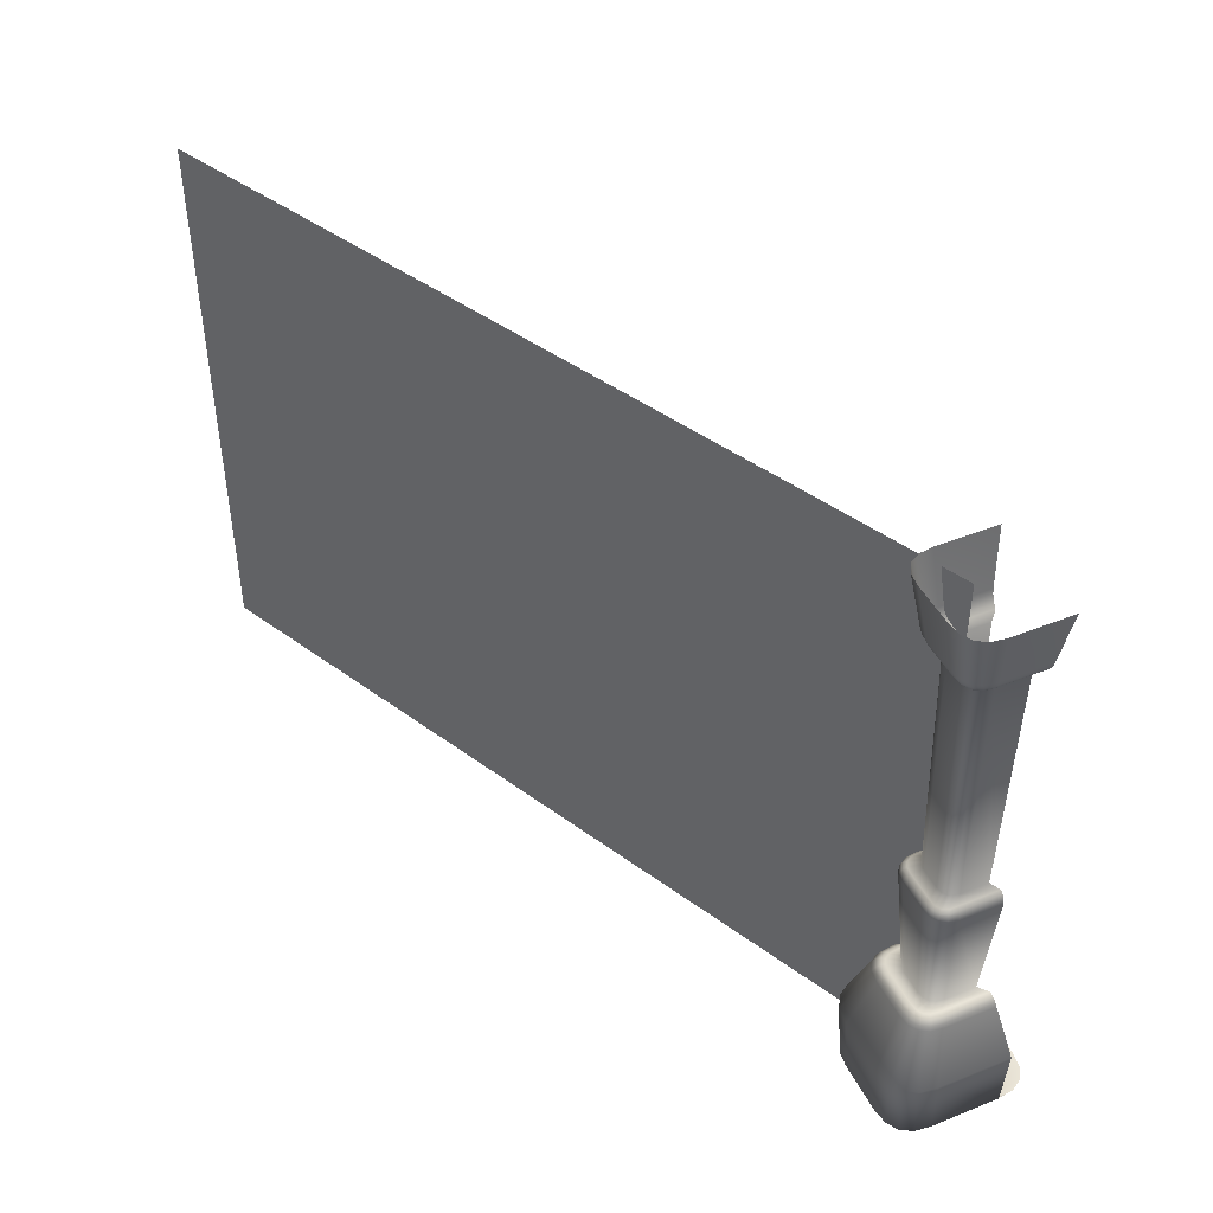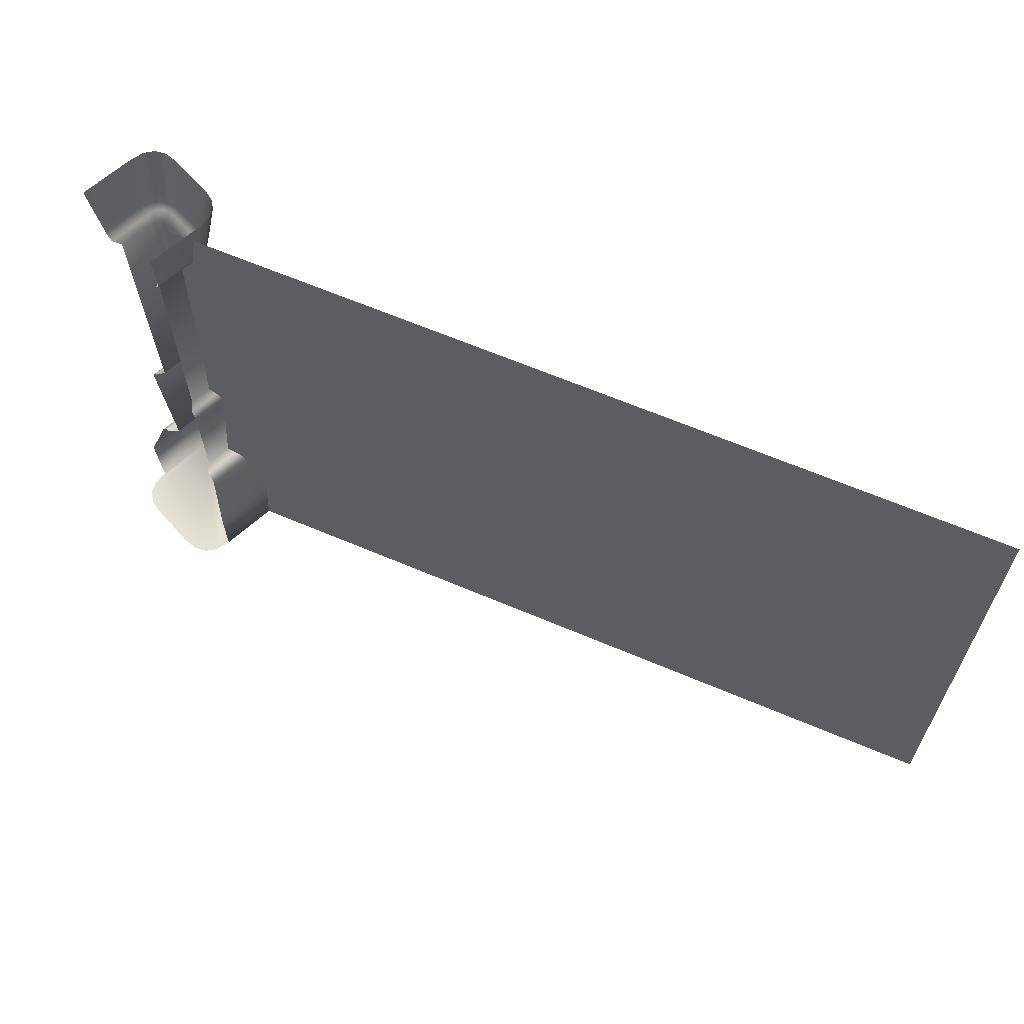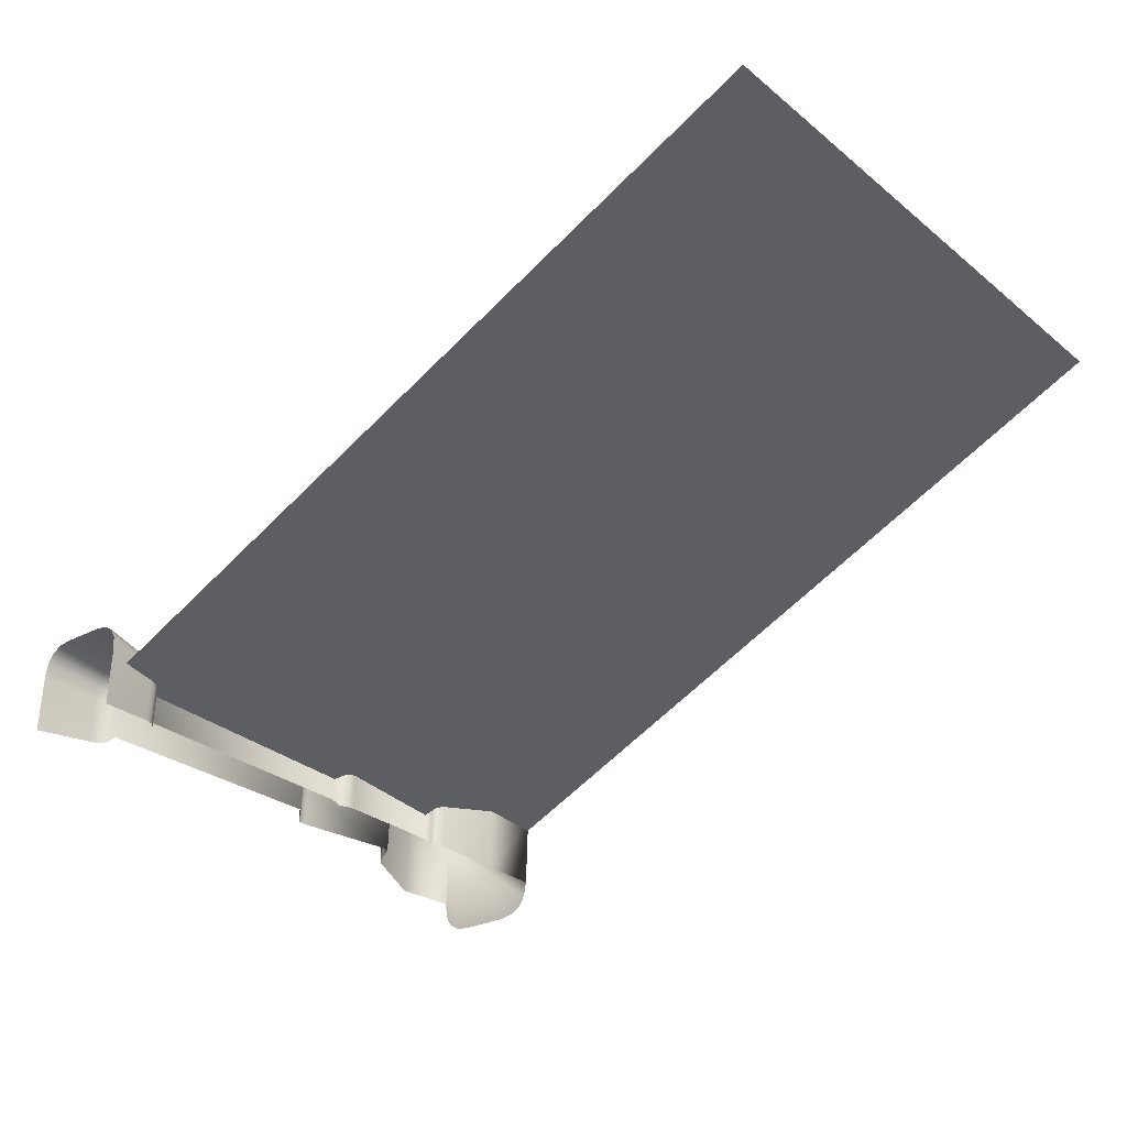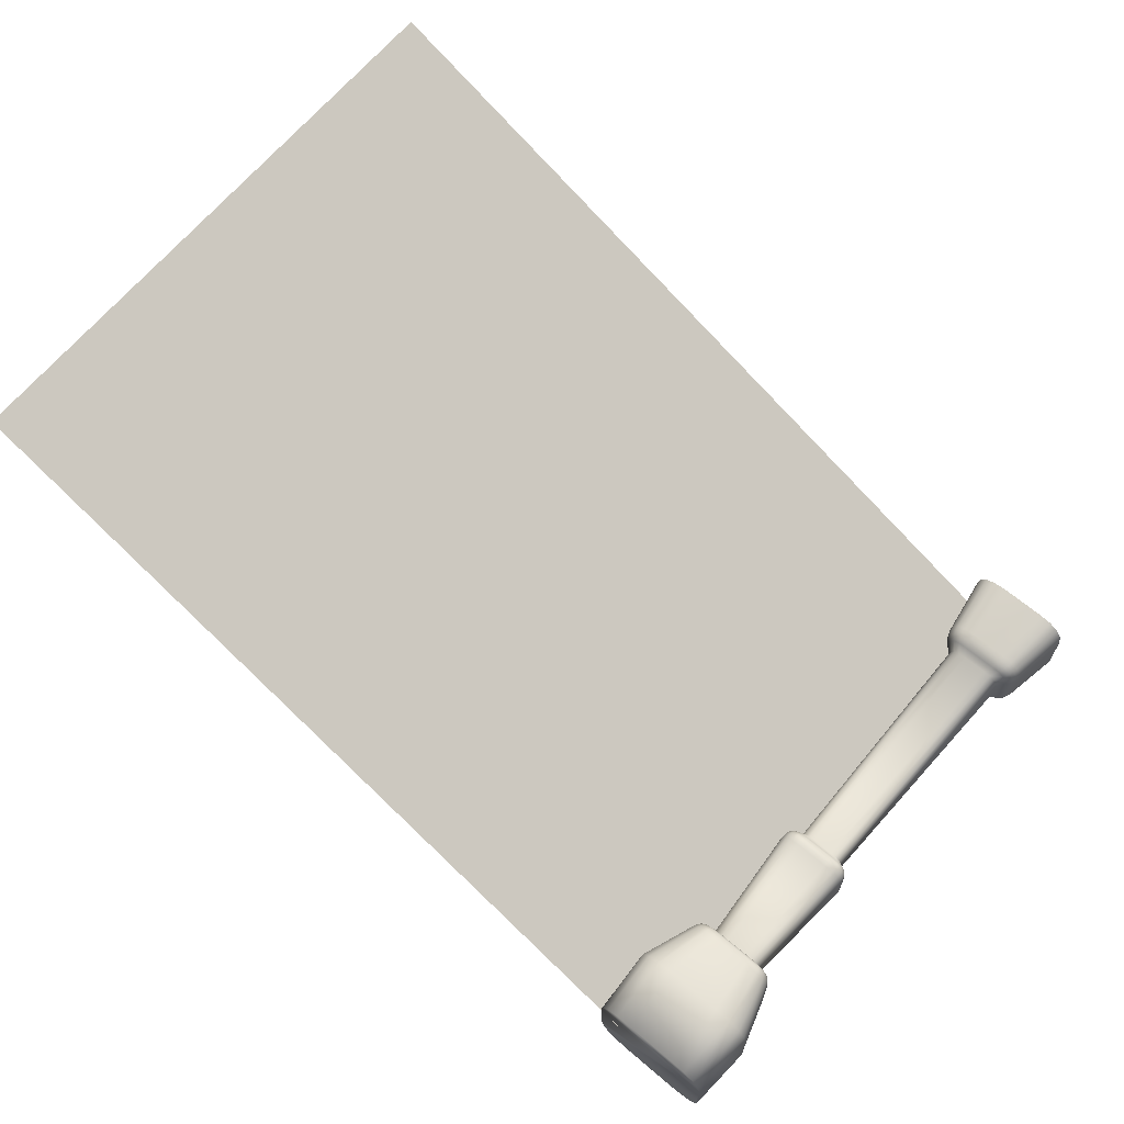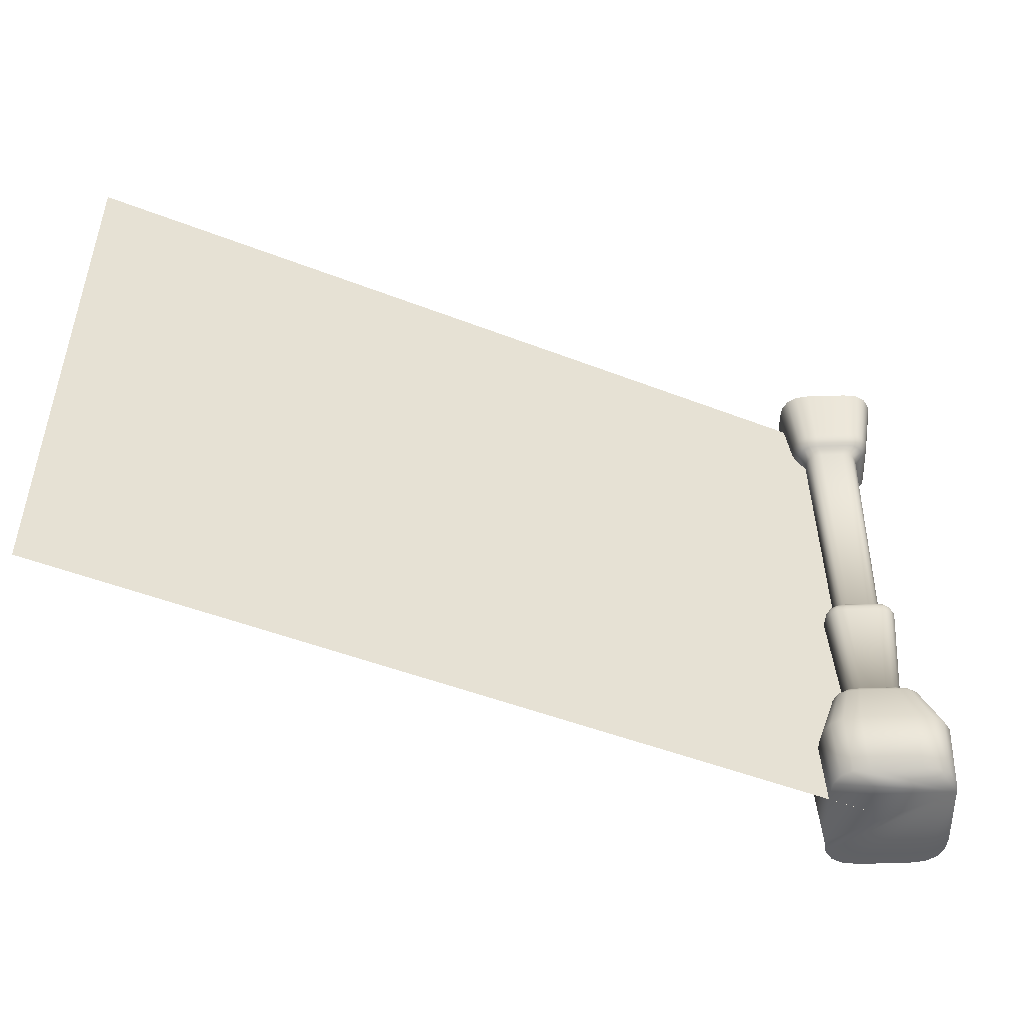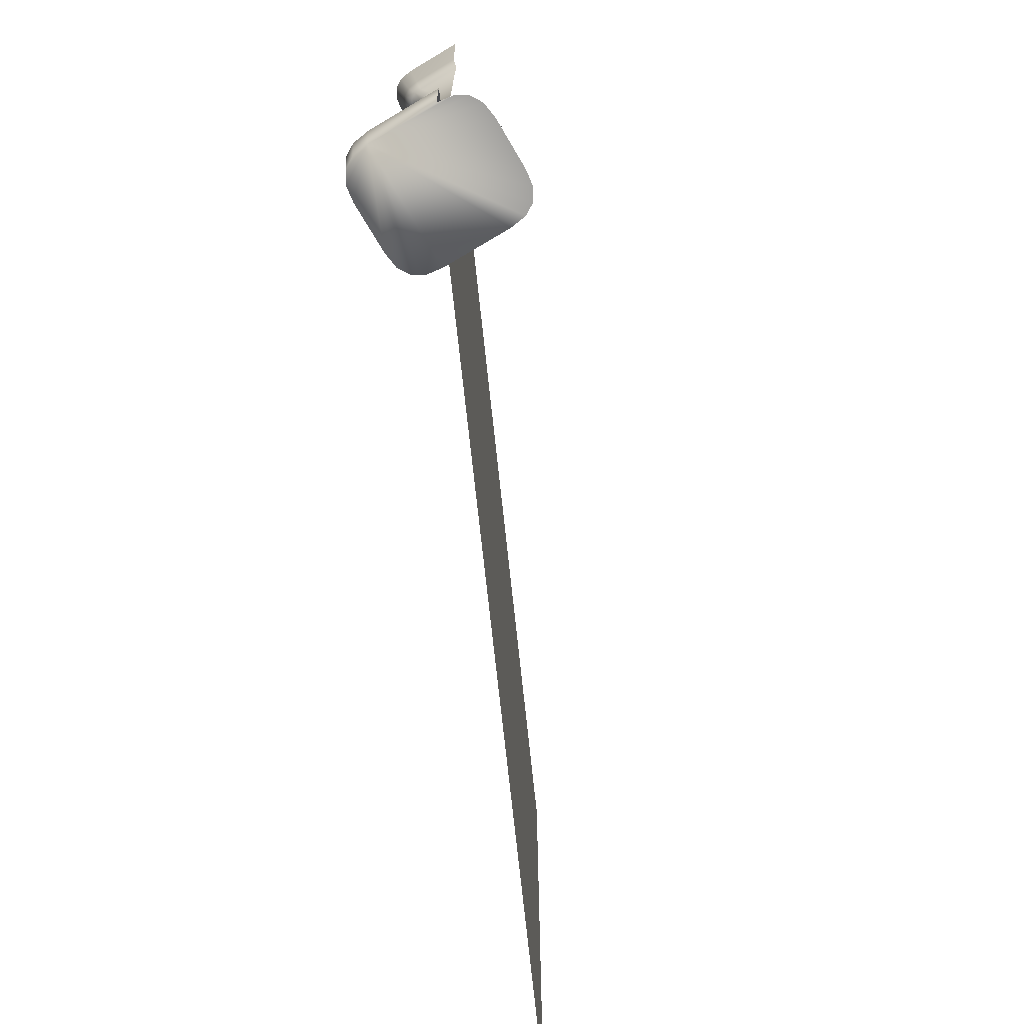
<metadata>
{"format":"obj","ext":"obj","renderer":"f3d","projection":"perspective","resolution":1024,"background":"white","views":[{"elev":44.9,"azim":63.0,"up":"+Y"},{"elev":63.9,"azim":-134.1,"up":"+Y"},{"elev":-29.8,"azim":-139.4,"up":"+Z"},{"elev":69.4,"azim":40.9,"up":"+Z"},{"elev":-49.1,"azim":-0.7,"up":"+Y"},{"elev":-71.8,"azim":118.6,"up":"+Y"}]}
</metadata>
<code>
v  -46.52 36.33 -53.77
v  3.197 0 -74.46
v  -46.52 0 -53.77
v  3.197 36.33 -74.46
v  8.086 0.0589 -78.79
v  6.389 0.0449 -79.42
v  7.386 0.0531 -79.24
v  8.598 0.0636 -77.05
v  8.49 0.0625 -78.06
v  6.488 32.84 -75.97
v  6.12 32.84 -73.15
v  5.307 32.83 -72.91
v  5.778 32.83 -72.96
v  6.416 32.84 -73.95
v  6.332 32.84 -73.48
v  7.811 0.0589 -71.02
v  8.444 0.0636 -72.72
v  8.265 0.0625 -71.72
v  6.073 0.0449 -70.51
v  7.08 0.0531 -70.62
v  1.455 0.0047 -79.02
v  0.8215 0 -77.33
v  1 0.0012 -78.32
v  3.192 0.0187 -79.53
v  2.185 0.0105 -79.43
v  2.85 32.78 -76.1
v  1.179 0.0047 -71.26
v  2.876 0.0187 -70.63
v  1.88 0.0105 -70.8
v  0.668 0 -73
v  0.7756 0.0012 -71.99
v  3.017 32.79 -73.26
v  2.778 32.78 -74.08
v  2.828 32.78 -73.6
v  3.811 32.8 -72.97
v  3.345 32.79 -73.05
v  6.175 17.02 -75.81
v  6.115 17.02 -74.13
v  3.09 16.96 -74.23
v  3.15 16.96 -75.92
v  5.193 17.01 -73.27
v  3.95 16.98 -73.31
v  6.046 17.02 -73.74
v  5.869 17.02 -73.47
v  3.132 16.96 -73.84
v  3.289 16.96 -73.56
v  5.585 17.01 -73.31
v  3.562 16.97 -73.38
v  6.423 8.413 -75.94
v  6.353 8.413 -73.98
v  2.843 8.349 -74.11
v  2.912 8.349 -76.06
v  5.283 8.394 -72.99
v  3.84 8.368 -73.04
v  6.273 8.412 -73.53
v  6.067 8.408 -73.22
v  2.891 8.351 -73.65
v  3.074 8.354 -73.32
v  5.738 8.402 -73.04
v  3.39 8.36 -73.12
v  8.826 4.161 -77.17
v  0.4394 4.098 -72.88
v  6.157 4.143 -70.25
v  0.5531 4.099 -71.81
v  0.9804 4.102 -71.04
v  7.221 4.151 -70.37
v  8.664 4.161 -72.59
v  0.6017 4.098 -77.46
v  2.775 4.116 -70.37
v  8.475 4.16 -71.53
v  7.994 4.157 -70.79
v  1.721 4.108 -70.56
v  5.854 37.64 -71.2
v  6.707 37.65 -71.29
v  7.327 37.66 -71.63
v  7.712 37.67 -72.23
v  7.864 37.67 -73.07
v  7.994 37.67 -76.74
v  1.402 37.58 -76.97
v  1.272 37.58 -73.31
v  1.363 37.58 -72.45
v  1.705 37.58 -71.83
v  2.299 37.59 -71.45
v  3.144 37.6 -71.3
v  6.954 16.38 -76.26
v  6.644 16.72 -76.26
v  6.829 16.57 -76.26
v  7.026 15.87 -76.26
v  7.02 16.14 -76.26
v  6.86 16.38 -73.62
v  6.932 15.87 -73.62
v  6.926 16.14 -73.62
v  6.551 16.72 -73.65
v  6.735 16.57 -73.63
v  2.312 16.31 -73.79
v  2.622 16.66 -73.79
v  2.437 16.51 -73.79
v  2.24 15.81 -73.8
v  2.246 16.08 -73.79
v  2.405 16.31 -76.42
v  2.332 15.81 -76.41
v  2.339 16.08 -76.42
v  2.714 16.66 -76.39
v  2.53 16.51 -76.41
v  5.513 16.35 -72.37
v  5.502 16.68 -72.69
v  5.509 16.54 -72.5
v  5.512 15.85 -72.3
v  5.514 16.12 -72.3
v  3.567 16.32 -72.44
v  3.568 15.83 -72.37
v  3.564 16.1 -72.37
v  3.596 16.65 -72.75
v  3.578 16.51 -72.57
v  6.769 16.37 -73.07
v  6.826 15.87 -73.03
v  6.822 16.14 -73.03
v  6.513 16.69 -73.25
v  6.666 16.55 -73.14
v  6.508 16.36 -72.66
v  6.551 15.87 -72.61
v  6.55 16.14 -72.61
v  6.301 16.67 -72.91
v  6.425 16.54 -72.76
v  2.364 16.3 -73.22
v  2.634 16.63 -73.38
v  2.473 16.49 -73.29
v  2.304 15.81 -73.19
v  2.308 16.08 -73.19
v  2.595 16.31 -72.8
v  2.819 16.62 -73.03
v  2.685 16.48 -72.89
v  2.548 15.81 -72.75
v  2.55 16.08 -72.75
v  6.085 16.35 -72.43
v  5.953 16.67 -72.72
v  6.033 16.53 -72.54
v  6.11 15.86 -72.37
v  6.111 16.13 -72.37
v  2.999 16.31 -72.54
v  2.971 15.82 -72.48
v  2.97 16.09 -72.48
v  3.15 16.63 -72.82
v  3.059 16.49 -72.65
v  7.282 8.142 -73.37
v  7.533 7.721 -73.32
v  7.426 7.96 -73.35
v  6.88 8.328 -73.43
v  7.1 8.264 -73.4
v  7.392 8.142 -76.48
v  6.987 8.328 -76.45
v  7.208 8.264 -76.47
v  7.647 7.721 -76.52
v  7.538 7.96 -76.5
v  1.984 8.078 -76.67
v  1.732 7.657 -76.73
v  1.839 7.897 -76.7
v  2.386 8.265 -76.62
v  2.166 8.201 -76.64
v  1.874 8.078 -73.57
v  2.279 8.265 -73.59
v  2.057 8.201 -73.58
v  1.619 7.657 -73.53
v  1.728 7.897 -73.55
v  7.155 8.142 -72.67
v  7.389 7.733 -72.52
v  7.291 7.966 -72.59
v  6.774 8.319 -72.84
v  6.983 8.26 -72.76
v  1.95 8.081 -72.86
v  2.342 8.26 -73
v  2.127 8.199 -72.93
v  1.706 7.672 -72.72
v  1.81 7.905 -72.79
v  3.378 8.097 -71.95
v  3.33 7.684 -71.68
v  3.354 7.92 -71.8
v  3.428 8.275 -72.36
v  3.403 8.215 -72.14
v  5.667 8.123 -71.87
v  5.645 8.303 -72.28
v  5.655 8.242 -72.06
v  5.7 7.71 -71.6
v  5.682 7.946 -71.72
v  6.855 8.138 -72.21
v  7.043 7.734 -71.99
v  6.961 7.965 -72.09
v  6.567 8.311 -72.53
v  6.723 8.253 -72.36
v  2.68 8.09 -72.08
v  2.545 7.684 -71.82
v  2.609 7.916 -71.93
v  2.845 8.263 -72.46
v  2.759 8.205 -72.25
v  2.217 8.084 -72.38
v  2.014 7.679 -72.17
v  2.103 7.911 -72.26
v  2.526 8.257 -72.67
v  2.358 8.2 -72.51
v  6.372 8.133 -71.94
v  6.234 8.308 -72.34
v  6.306 8.249 -72.13
v  6.489 7.726 -71.68
v  6.433 7.958 -71.8
v  6.255 33.59 -72.12
v  6.345 34.09 -71.94
v  6.308 33.82 -72.01
v  6.101 33.24 -72.43
v  6.186 33.4 -72.25
v  5.608 33.58 -72.05
v  5.595 33.21 -72.39
v  5.601 33.38 -72.2
v  5.623 34.08 -71.87
v  5.615 33.81 -71.94
v  6.733 33.6 -72.38
v  6.856 34.1 -72.23
v  6.807 33.83 -72.29
v  6.513 33.25 -72.65
v  6.635 33.41 -72.5
v  7.028 33.61 -72.84
v  7.175 34.11 -72.72
v  7.117 33.84 -72.77
v  6.762 33.25 -73.05
v  6.91 33.41 -72.93
v  7.133 33.6 -73.47
v  7.302 34.11 -73.43
v  7.237 33.84 -73.45
v  6.812 33.21 -73.51
v  6.992 33.39 -73.49
v  7.237 33.6 -76.4
v  7.408 34.11 -76.42
v  7.342 33.84 -76.41
v  6.914 33.21 -76.38
v  7.094 33.39 -76.39
v  2.134 33.51 -76.58
v  1.963 34.02 -76.61
v  2.029 33.75 -76.6
v  2.459 33.13 -76.54
v  2.277 33.3 -76.56
v  2.03 33.51 -73.65
v  1.857 34.02 -73.63
v  1.924 33.75 -73.64
v  2.357 33.13 -73.67
v  2.174 33.3 -73.66
v  2.089 33.52 -73.01
v  1.934 34.02 -72.9
v  1.996 33.75 -72.95
v  2.372 33.17 -73.21
v  2.215 33.33 -73.1
v  2.351 33.53 -72.53
v  2.217 34.02 -72.39
v  2.271 33.76 -72.45
v  2.592 33.18 -72.79
v  2.458 33.34 -72.65
v  2.809 33.53 -72.24
v  2.707 34.03 -72.07
v  2.748 33.76 -72.14
v  2.987 33.19 -72.54
v  2.889 33.34 -72.37
v  3.45 33.54 -72.13
v  3.415 34.04 -71.94
v  3.431 33.78 -72.02
v  3.493 33.18 -72.46
v  3.47 33.34 -72.28
o Object002
g Object002
f 2 4 1 3
f 17 18 16 20 19 28 29 27 31 30 22 23 21 25 24 6 7 5 9 8
f 151 49 50 148
f 161 51 52 158
f 37 10 14 38
f 86 37 38 93
f 146 67 61 153
f 39 33 26 40
f 96 39 40 103
f 156 68 62 163
f 41 12 35 42
f 38 14 15 43
f 166 70 67 146
f 43 15 11 44
f 163 62 64 173
f 98 51 57 128
f 45 34 33 39
f 128 57 58 133
f 46 32 34 45
f 108 53 59 138
f 47 13 12 41
f 138 59 56 121
f 44 11 13 47
f 42 35 36 48
f 48 36 32 46
f 49 88 91 50
f 51 98 101 52
f 53 108 111 54
f 50 91 116 55
f 55 116 121 56
f 54 111 141 60
f 60 141 133 58
f 67 17 8 61
f 68 22 30 62
f 69 28 19 63
f 70 18 17 67
f 71 16 18 70
f 62 30 31 64
f 64 31 27 65
f 63 19 20 66
f 66 20 16 71
f 72 29 28 69
f 65 27 29 72
f 12 13 208 211
f 13 11 218 208
f 11 15 223 218
f 15 14 228 223
f 14 10 233 228
f 26 33 243 238
f 33 34 248 243
f 34 32 253 248
f 32 36 258 253
f 36 35 263 258
f 35 12 211 263
f 181 53 54 178
f 148 50 55 168
f 168 55 56 188
f 96 126 45 39
f 126 131 46 45
f 106 136 47 41
f 136 123 44 47
f 178 54 60 193
f 60 58 198 193
f 106 41 42 113
f 176 69 63 183
f 38 43 118 93
f 43 44 123 118
f 186 71 70 166
f 64 65 196 173
f 63 66 203 183
f 66 71 186 203
f 42 48 143 113
f 191 72 69 176
f 48 46 131 143
f 196 65 72 191
f 161 171 57 51
f 171 198 58 57
f 181 201 59 53
f 201 188 56 59
f 213 206 74 73
f 206 216 75 74
f 216 221 76 75
f 221 226 77 76
f 226 231 78 77
f 236 241 80 79
f 241 246 81 80
f 246 251 82 81
f 251 256 83 82
f 256 261 84 83
f 261 213 73 84
f 86 93 94 87
f 87 94 90 85
f 96 103 104 97
f 97 104 100 95
f 98 128 129 99
f 99 129 125 95
f 128 133 134 129
f 129 134 130 125
f 108 138 139 109
f 109 139 135 105
f 138 121 122 139
f 139 122 120 135
f 91 88 89 92
f 92 89 85 90
f 101 98 99 102
f 102 99 95 100
f 111 108 109 112
f 112 109 105 110
f 116 91 92 117
f 117 92 90 115
f 121 116 117 122
f 122 117 115 120
f 141 111 112 142
f 142 112 110 140
f 133 141 142 134
f 134 142 140 130
f 126 96 97 127
f 127 97 95 125
f 131 126 127 132
f 132 127 125 130
f 136 106 107 137
f 137 107 105 135
f 123 136 137 124
f 124 137 135 120
f 106 113 114 107
f 107 114 110 105
f 93 118 119 94
f 94 119 115 90
f 118 123 124 119
f 119 124 120 115
f 113 143 144 114
f 114 144 140 110
f 143 131 132 144
f 144 132 130 140
f 151 148 149 152
f 152 149 145 150
f 161 158 159 162
f 162 159 155 160
f 146 153 154 147
f 147 154 150 145
f 156 163 164 157
f 157 164 160 155
f 166 146 147 167
f 167 147 145 165
f 163 173 174 164
f 164 174 170 160
f 181 178 179 182
f 182 179 175 180
f 148 168 169 149
f 149 169 165 145
f 168 188 189 169
f 169 189 185 165
f 178 193 194 179
f 179 194 190 175
f 193 198 199 194
f 194 199 195 190
f 176 183 184 177
f 177 184 180 175
f 186 166 167 187
f 187 167 165 185
f 173 196 197 174
f 174 197 195 170
f 183 203 204 184
f 184 204 200 180
f 203 186 187 204
f 204 187 185 200
f 191 176 177 192
f 192 177 175 190
f 196 191 192 197
f 197 192 190 195
f 171 161 162 172
f 172 162 160 170
f 198 171 172 199
f 199 172 170 195
f 201 181 182 202
f 202 182 180 200
f 188 201 202 189
f 189 202 200 185
f 211 208 209 212
f 212 209 205 210
f 208 218 219 209
f 209 219 215 205
f 218 223 224 219
f 219 224 220 215
f 223 228 229 224
f 224 229 225 220
f 228 233 234 229
f 229 234 230 225
f 238 243 244 239
f 239 244 240 235
f 243 248 249 244
f 244 249 245 240
f 248 253 254 249
f 249 254 250 245
f 253 258 259 254
f 254 259 255 250
f 258 263 264 259
f 259 264 260 255
f 263 211 212 264
f 264 212 210 260
f 206 213 214 207
f 207 214 210 205
f 216 206 207 217
f 217 207 205 215
f 221 216 217 222
f 222 217 215 220
f 226 221 222 227
f 227 222 220 225
f 231 226 227 232
f 232 227 225 230
f 241 236 237 242
f 242 237 235 240
f 246 241 242 247
f 247 242 240 245
f 251 246 247 252
f 252 247 245 250
f 256 251 252 257
f 257 252 250 255
f 261 256 257 262
f 262 257 255 260
f 213 261 262 214
f 214 262 260 210

</code>
